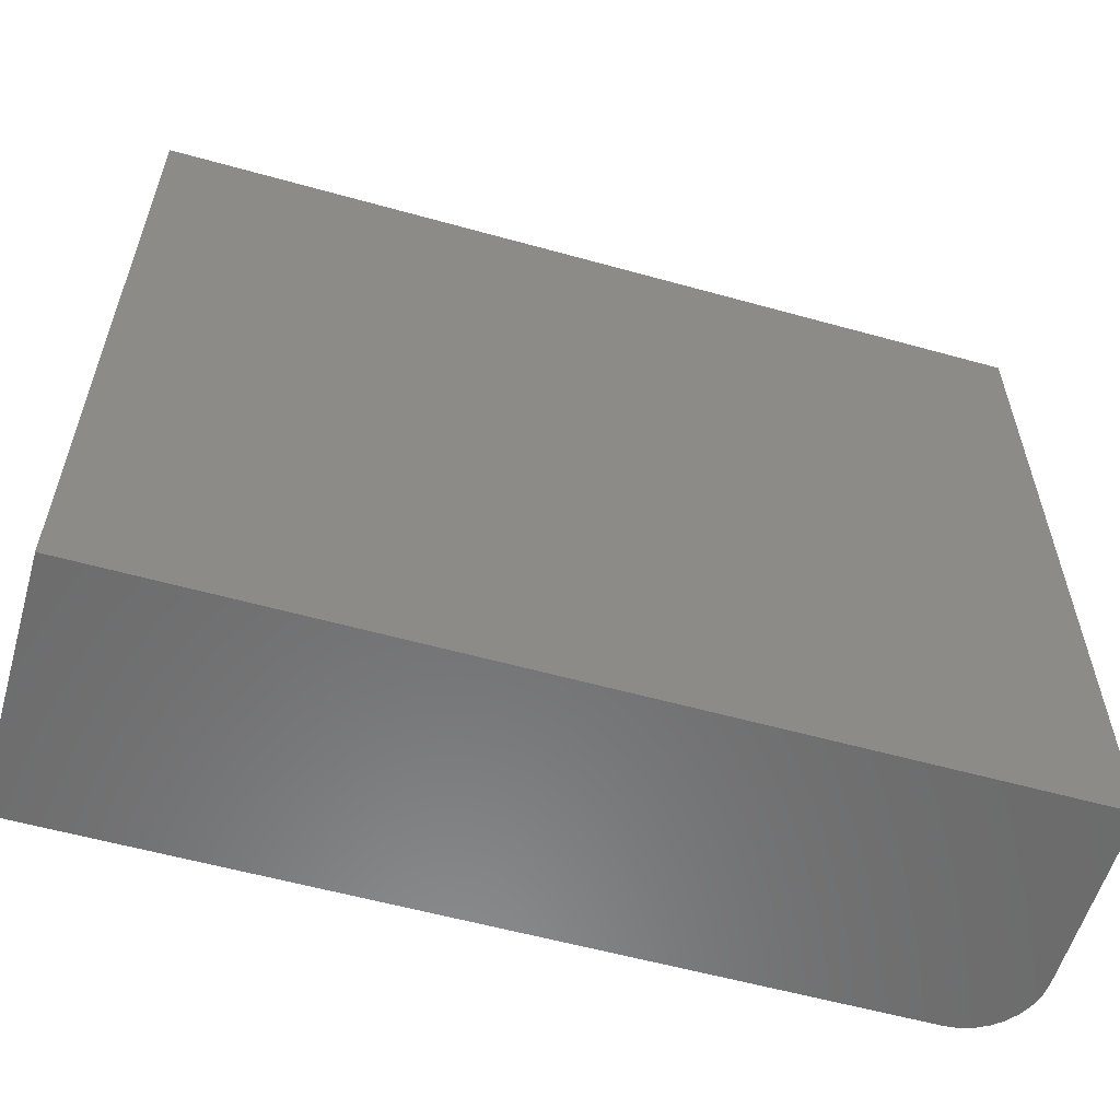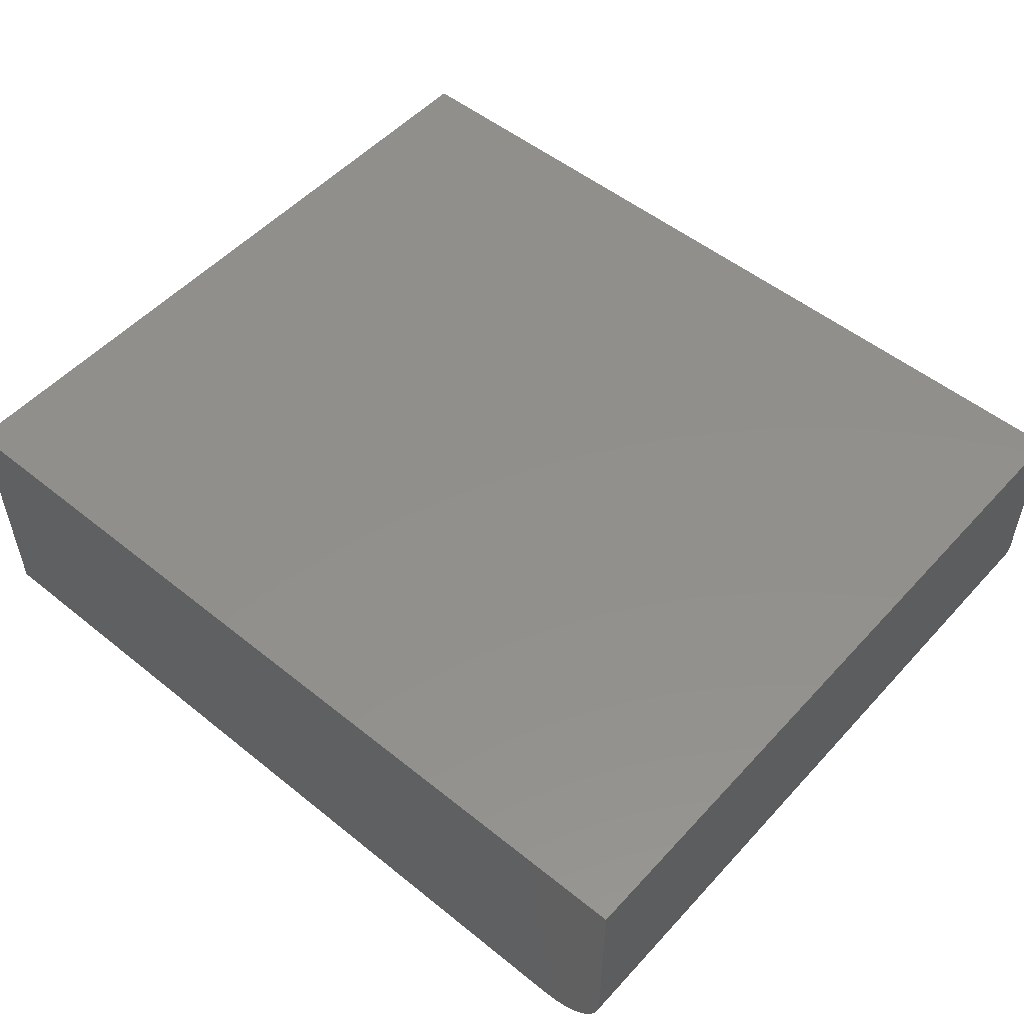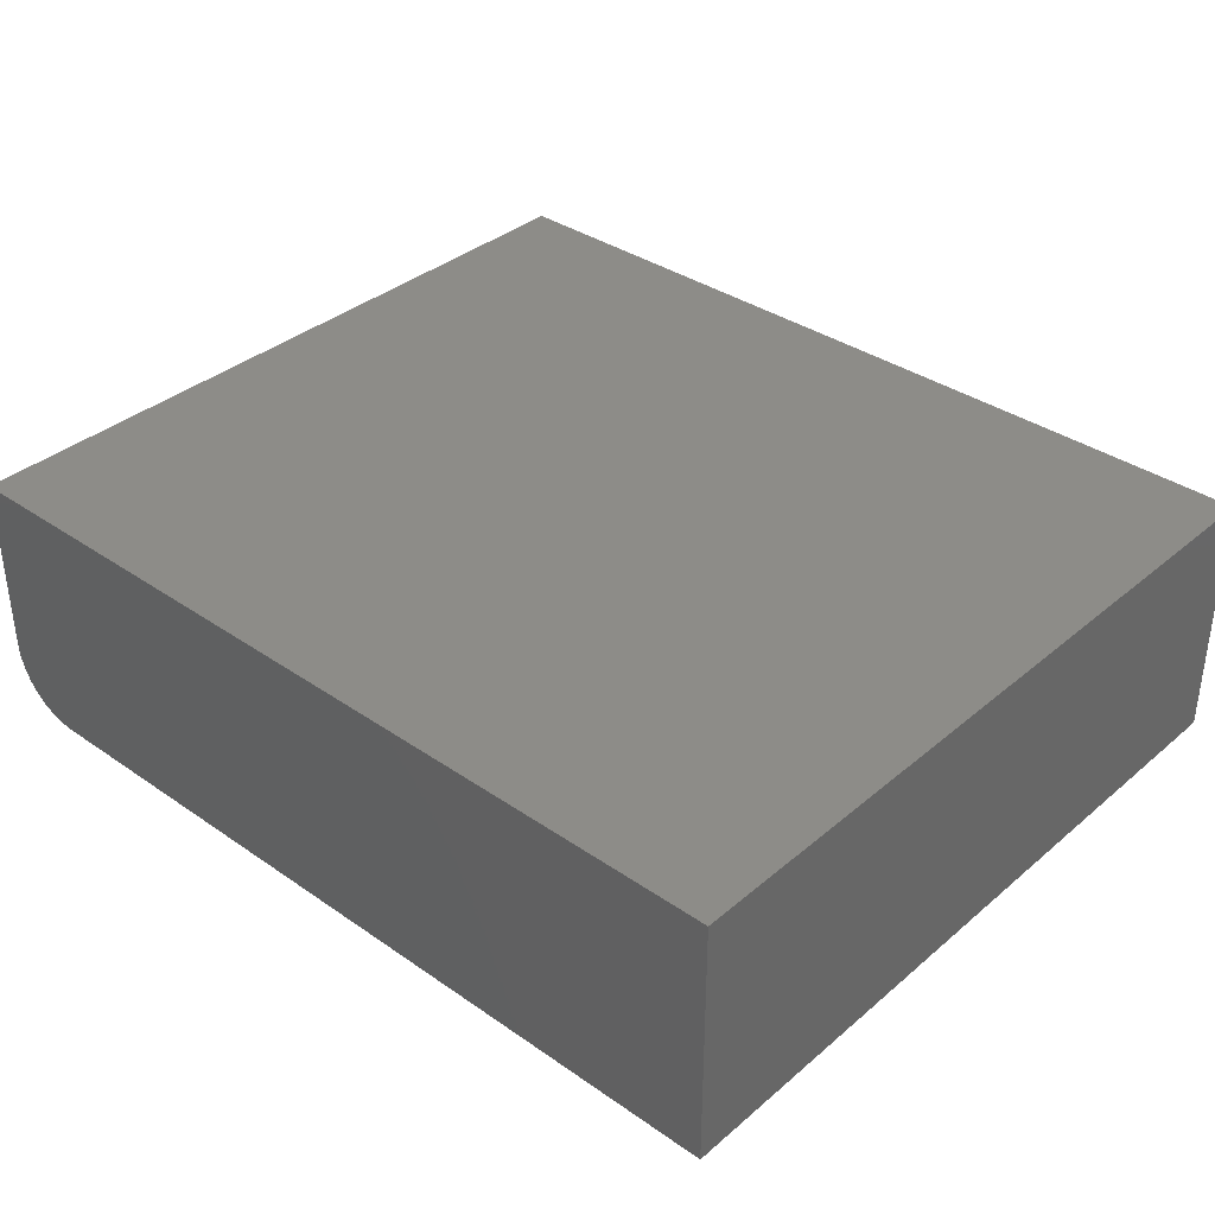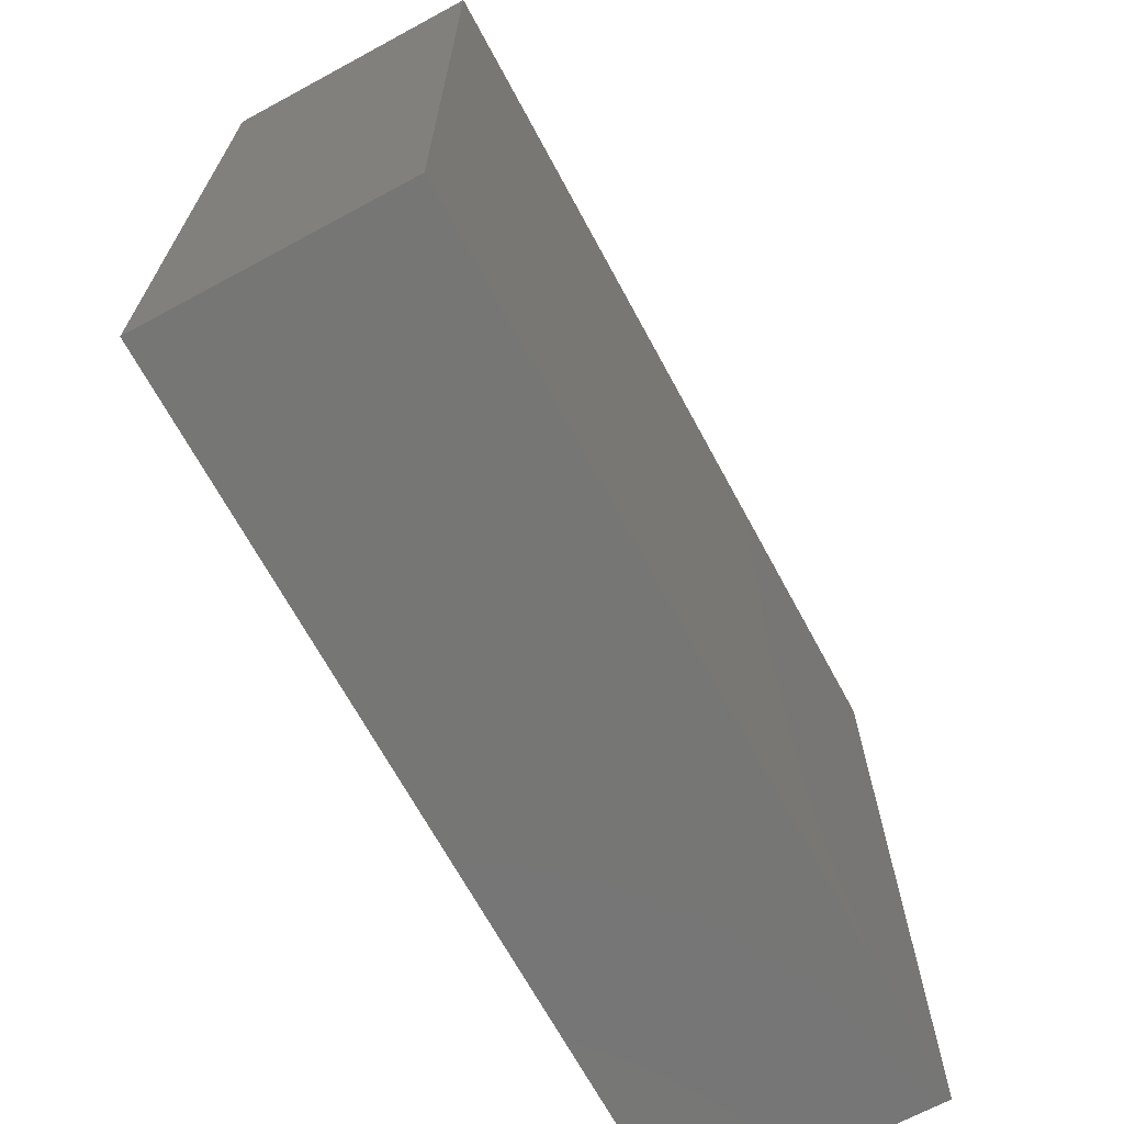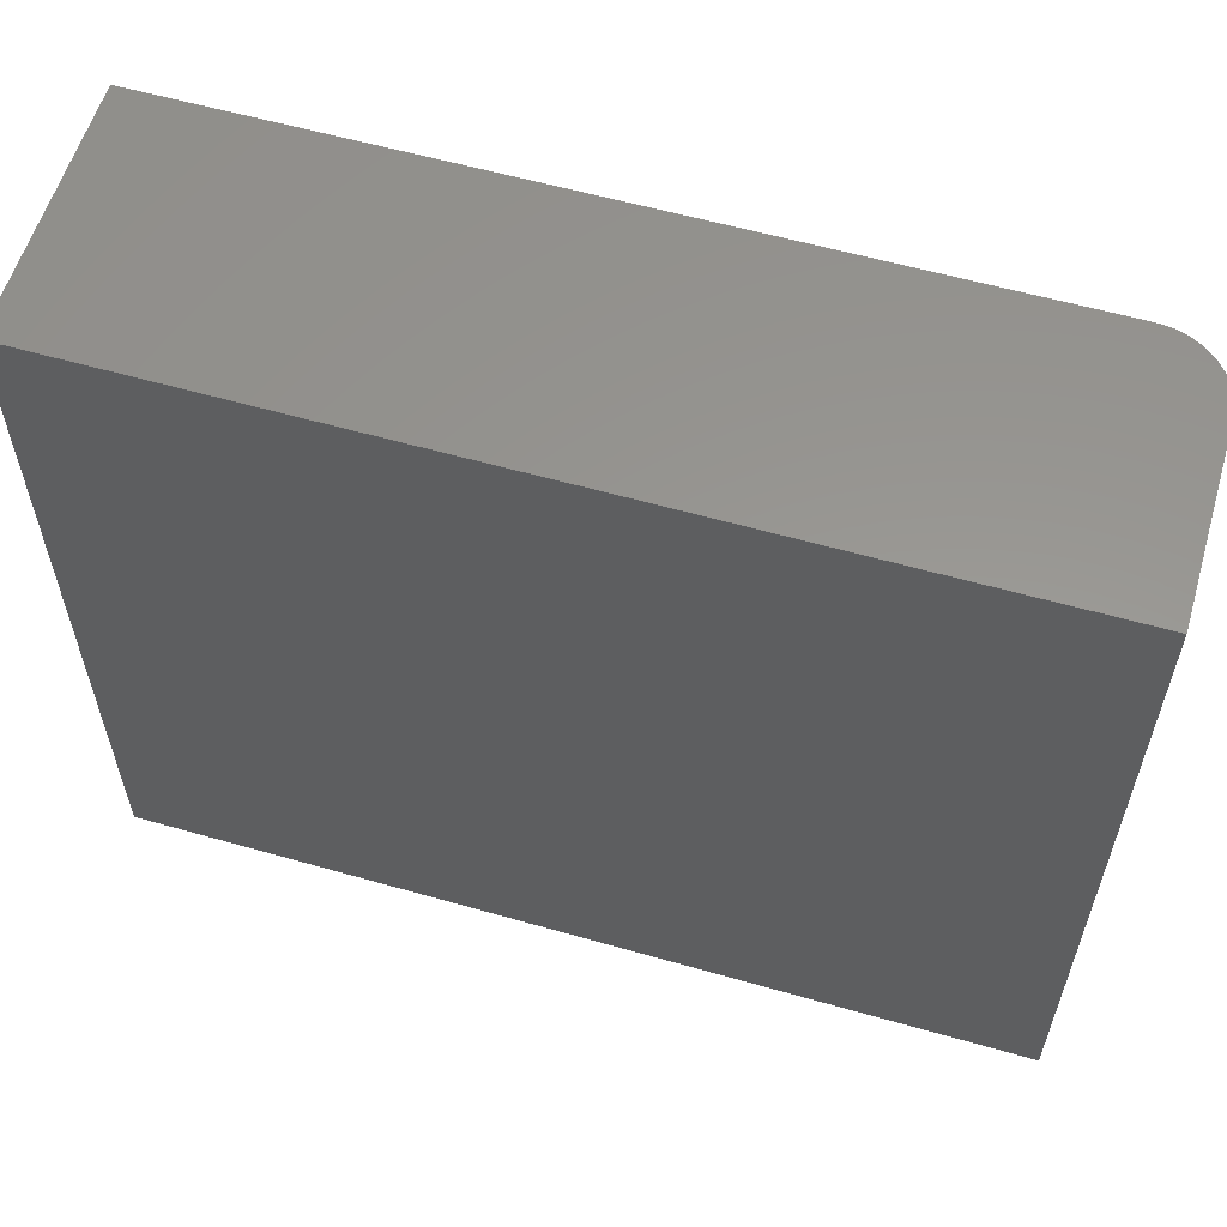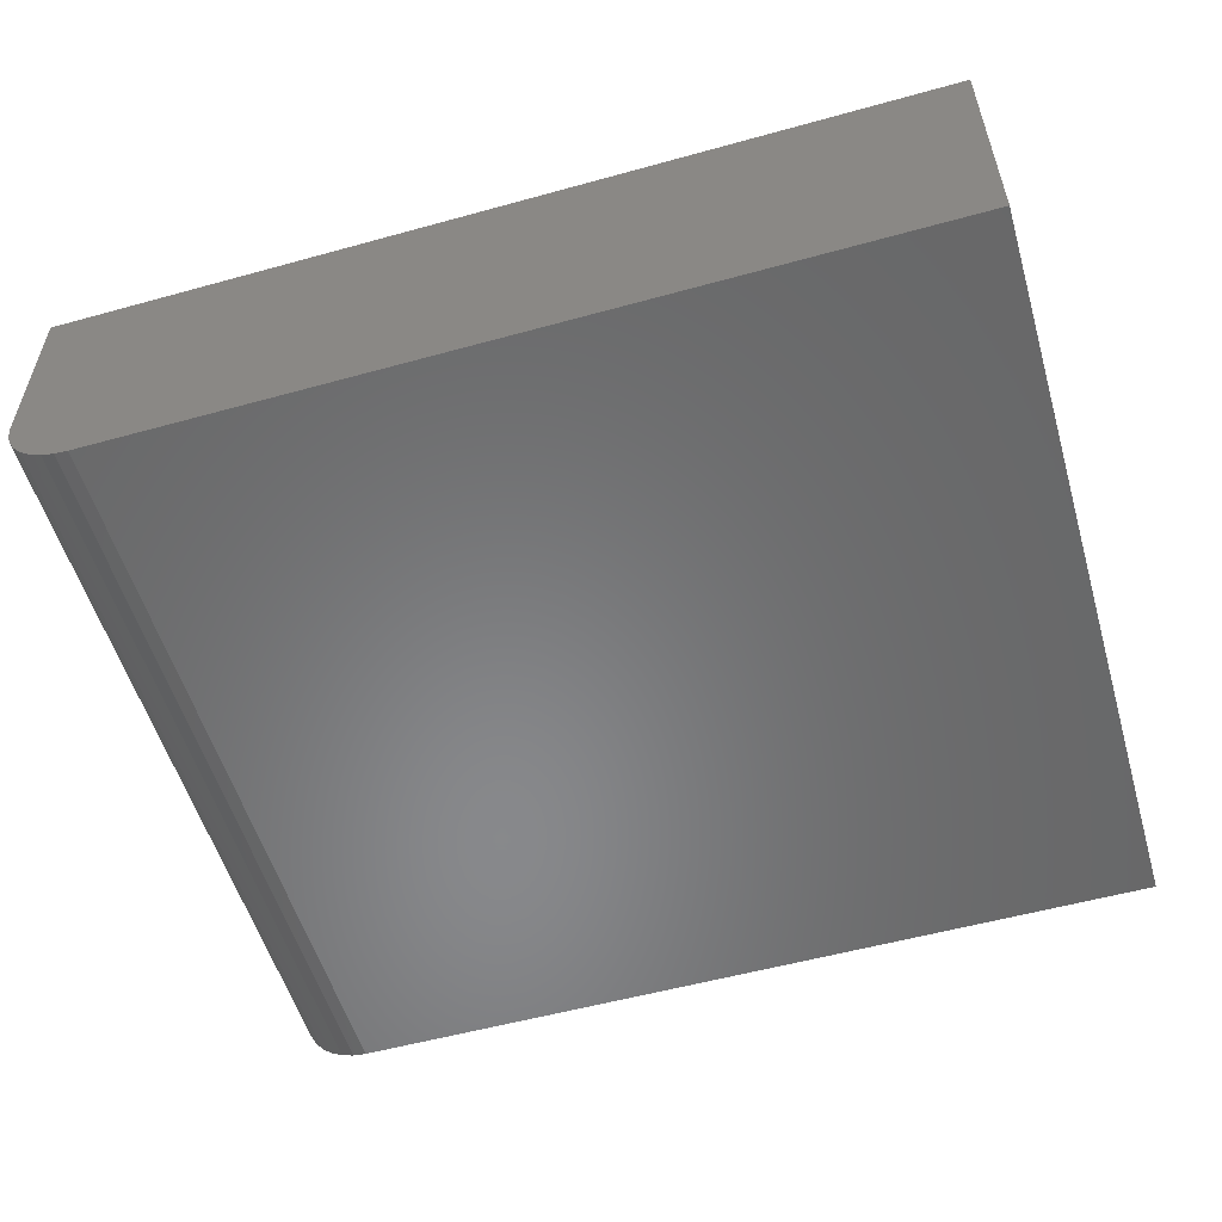
<metadata>
{"format":"stl","ext":"stl","renderer":"f3d","projection":"perspective","resolution":1024,"background":"white","views":[{"elev":-57.7,"azim":163.9,"up":"+Z"},{"elev":52.1,"azim":-139.0,"up":"+Y"},{"elev":36.0,"azim":42.2,"up":"+Y"},{"elev":-68.2,"azim":118.4,"up":"+Z"},{"elev":58.5,"azim":-163.6,"up":"+Z"},{"elev":-54.9,"azim":16.3,"up":"+Y"}]}
</metadata>
<code>
# stl→obj: 24 verts, 44 faces
v -0.4453 -0.375 -0.5938
v 0.75 -0.375 -0.5938
v -0.4453 -0.375 0.512
v 0.75 -0.375 0.512
v -0.5469 -0.2734 0.512
v -0.5469 1.228e-16 0.512
v -0.5469 -0.2734 -0.5938
v -0.5469 0 -0.5938
v -0.5449 -0.2933 0.512
v -0.5391 -0.3123 0.512
v -0.5298 -0.3299 0.512
v -0.5171 -0.3453 0.512
v -0.5017 -0.3579 0.512
v -0.4842 -0.3673 0.512
v -0.4651 -0.373 0.512
v 0.75 2.667e-16 0.512
v -0.4651 -0.373 -0.5938
v -0.4842 -0.3673 -0.5938
v -0.5017 -0.3579 -0.5938
v -0.5171 -0.3453 -0.5938
v -0.5298 -0.3299 -0.5938
v -0.5391 -0.3123 -0.5938
v -0.5449 -0.2933 -0.5938
v 0.75 1.44e-16 -0.5938
f 1 2 3
f 3 2 4
f 5 6 7
f 7 6 8
f 6 5 9
f 6 9 10
f 6 10 11
f 6 11 12
f 6 12 13
f 6 13 14
f 6 14 15
f 6 15 3
f 6 3 4
f 6 4 16
f 1 17 18
f 1 18 19
f 1 19 20
f 1 20 21
f 1 21 22
f 1 22 23
f 1 23 7
f 1 7 8
f 1 8 24
f 1 24 2
f 5 7 9
f 9 7 23
f 9 23 10
f 10 23 22
f 10 22 11
f 11 22 21
f 11 21 12
f 12 21 20
f 12 20 13
f 13 20 19
f 13 19 14
f 14 19 18
f 14 18 15
f 15 18 17
f 15 17 3
f 3 17 1
f 8 6 24
f 24 6 16
f 2 24 4
f 4 24 16

</code>
